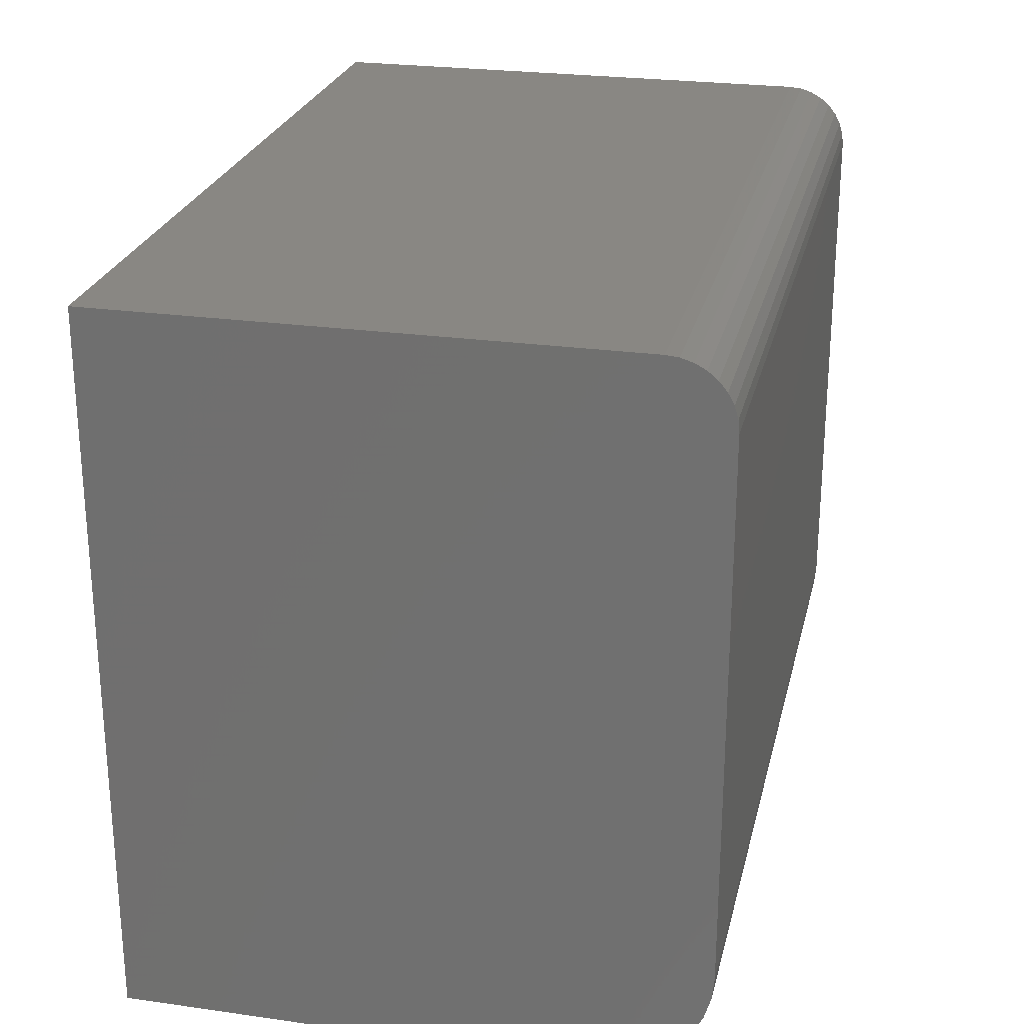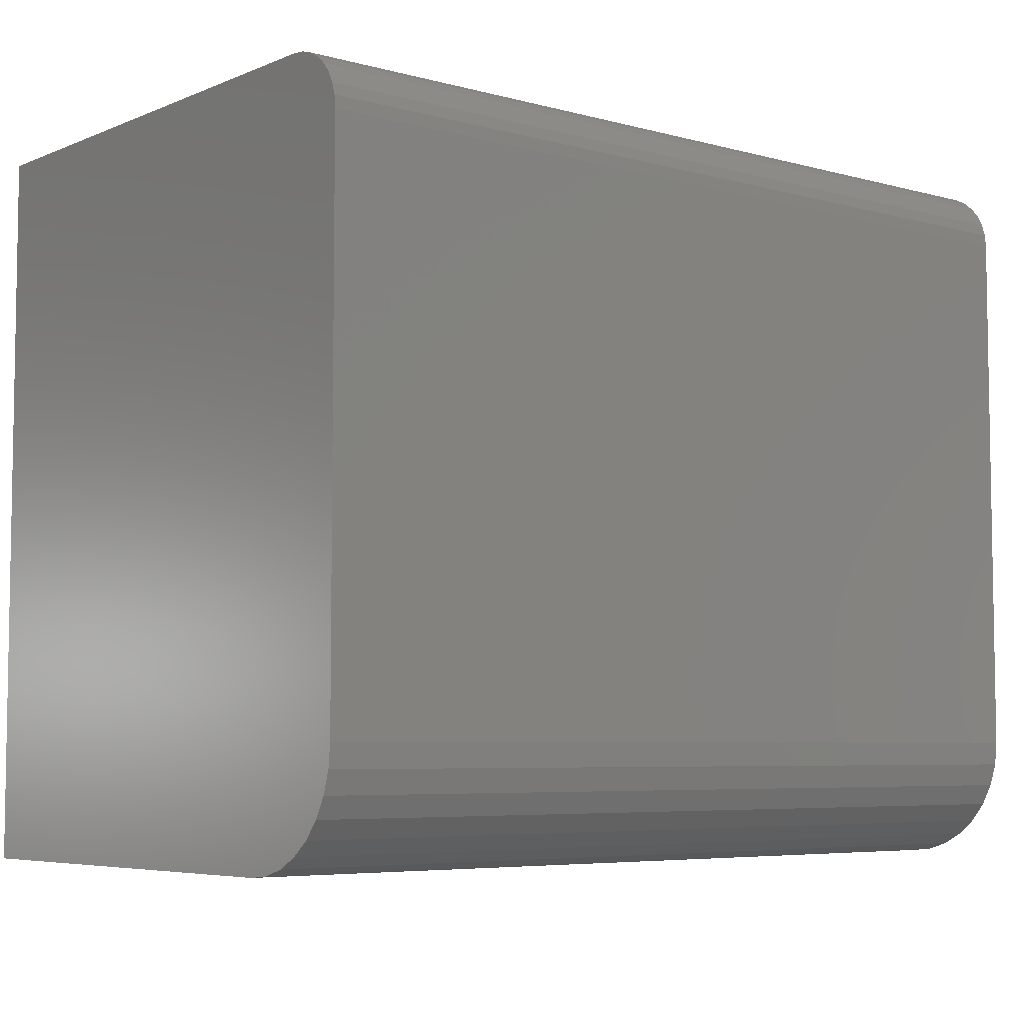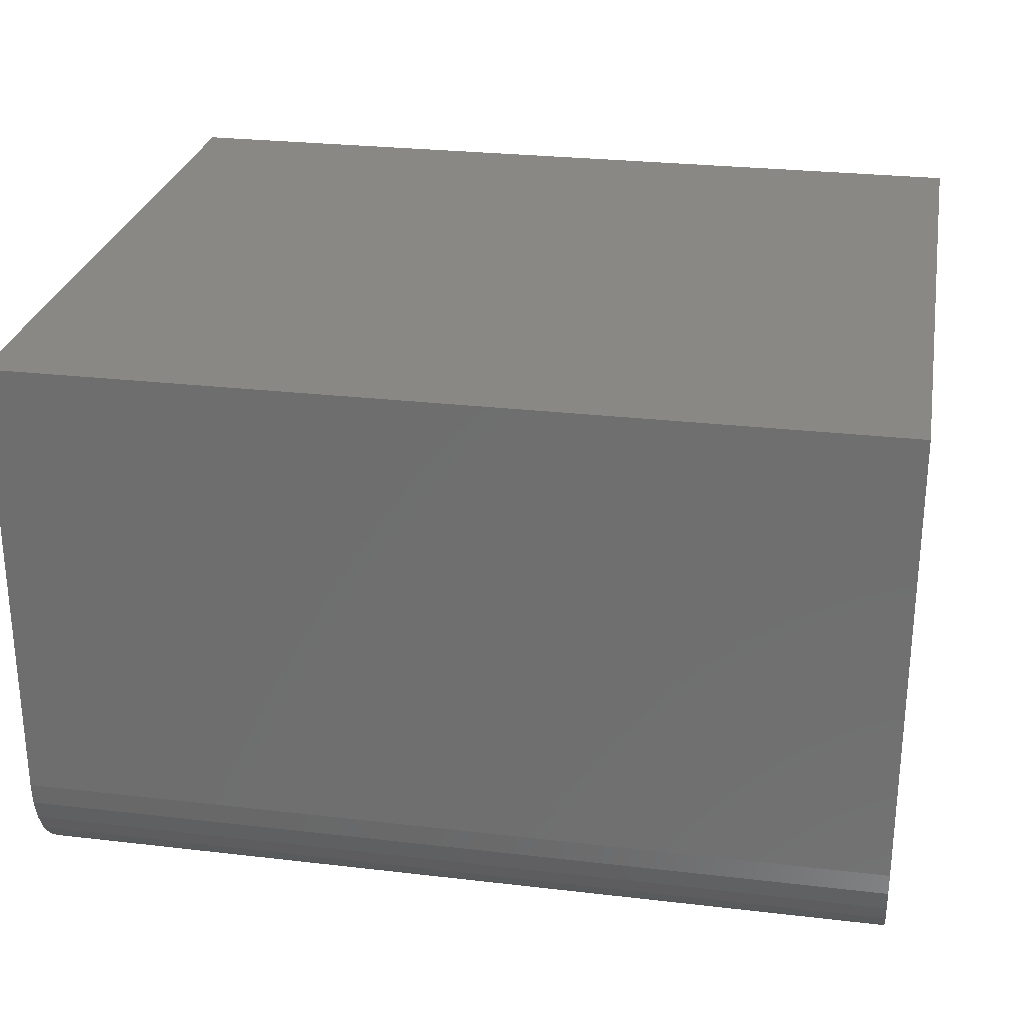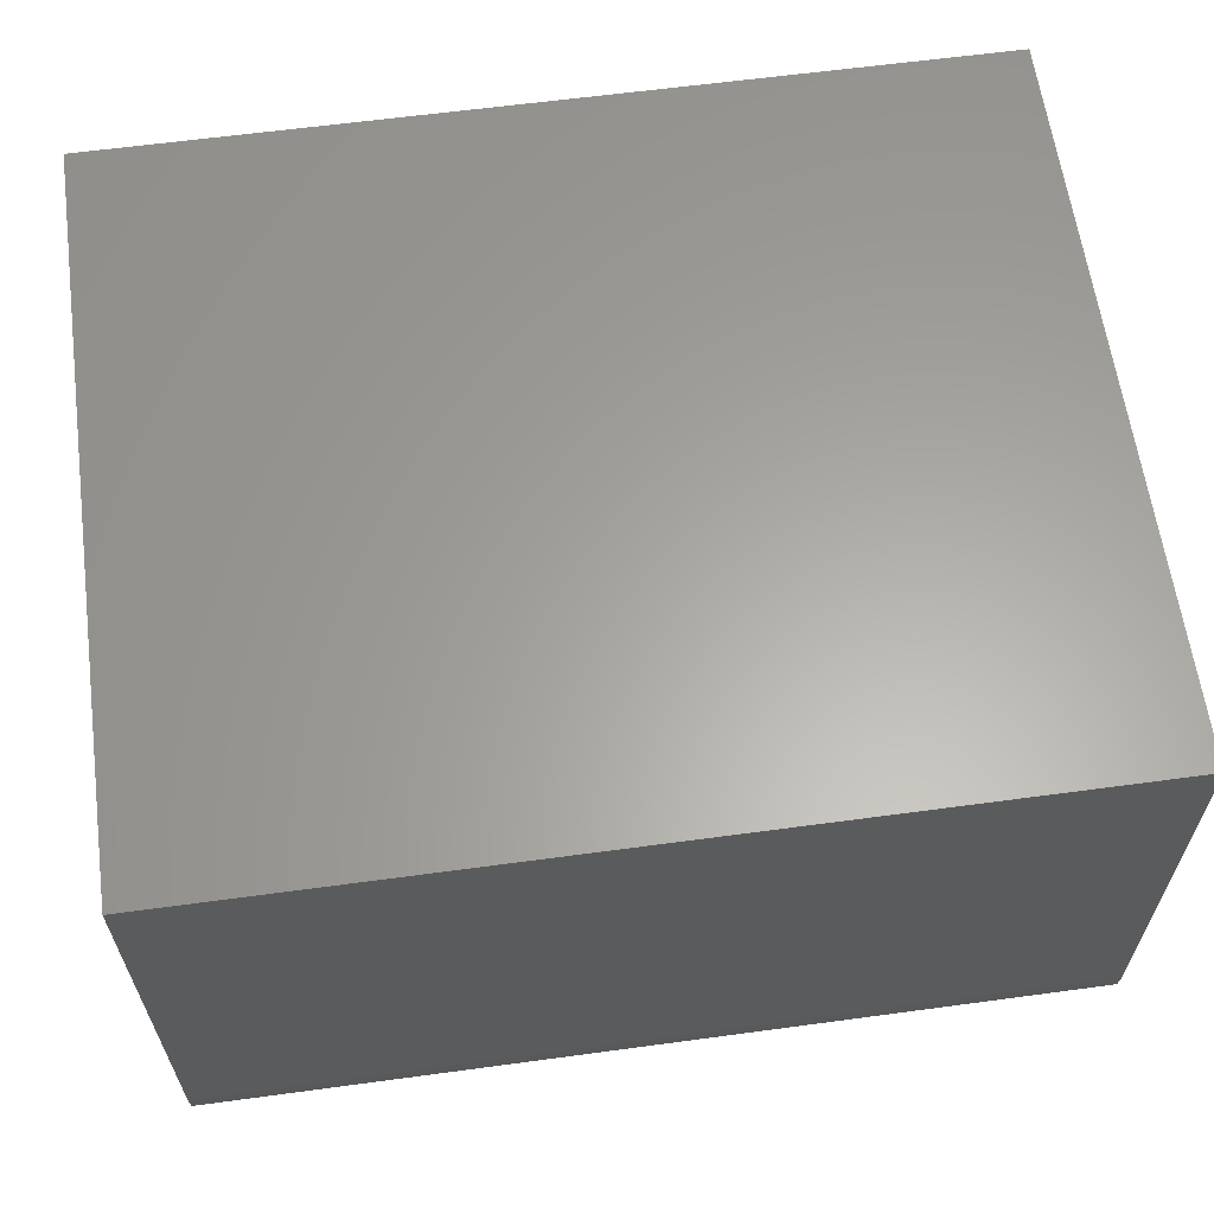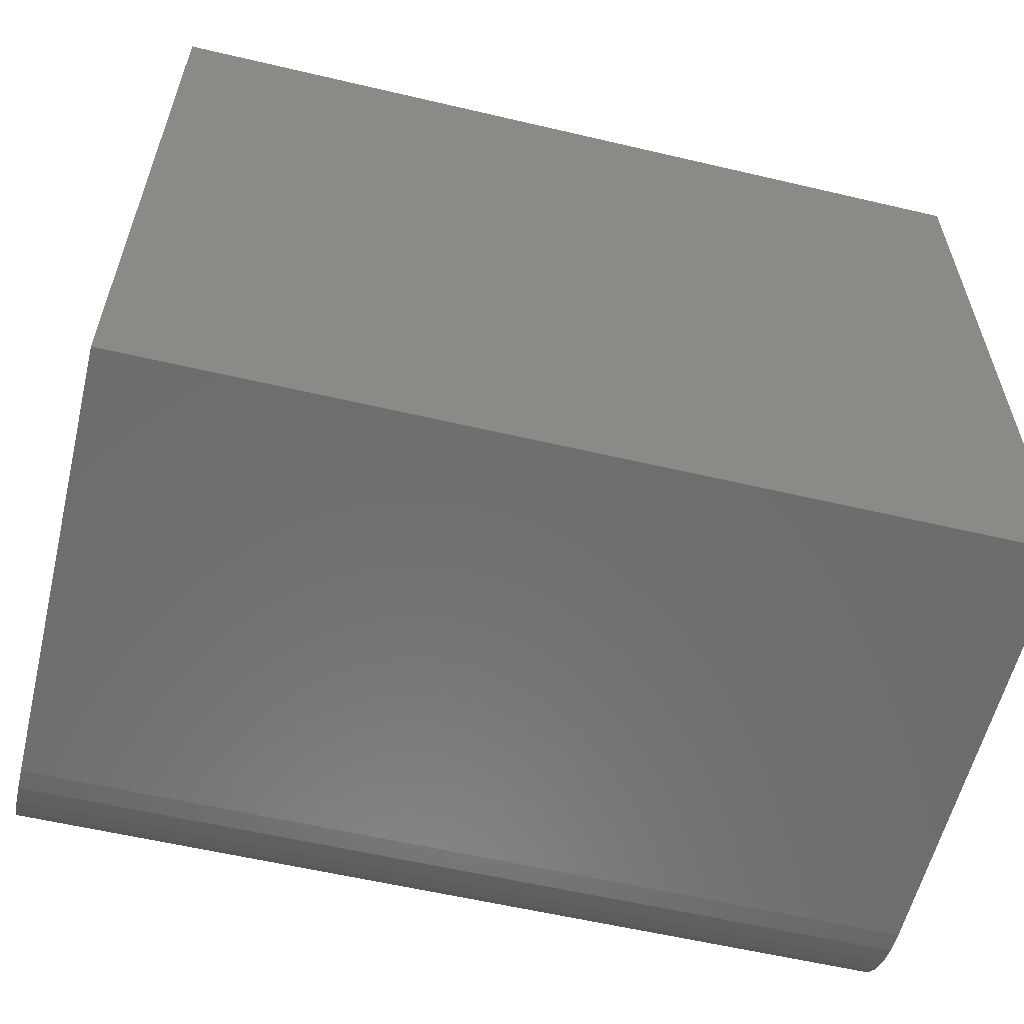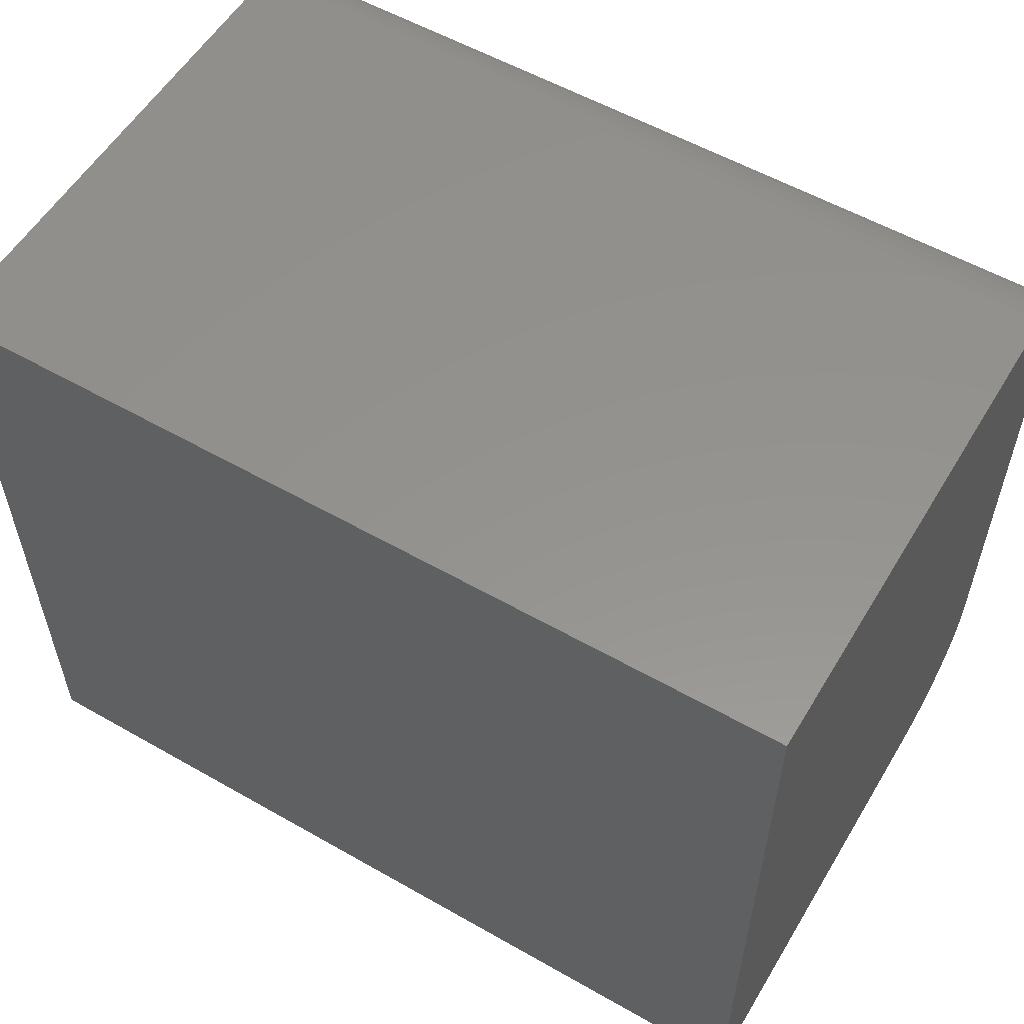
<metadata>
{"format":"stl","ext":"stl","renderer":"f3d","projection":"perspective","resolution":1024,"background":"white","views":[{"elev":25.0,"azim":-77.1,"up":"+Z"},{"elev":-5.8,"azim":-39.4,"up":"+Z"},{"elev":26.9,"azim":-169.7,"up":"+Y"},{"elev":62.1,"azim":172.2,"up":"+Y"},{"elev":-58.6,"azim":166.4,"up":"+Z"},{"elev":56.3,"azim":-149.2,"up":"+Z"}]}
</metadata>
<code>
# stl→obj: 40 verts, 76 faces
v 6.219e-18 -0.5 -0.5234
v 0.75 -0.5 -0.5234
v 3.484e-17 -0.5 -0.056
v 0.75 -0.5 -0.056
v 0 0 -0.625
v 0 -0.3984 -0.625
v 1.195e-19 -0.4183 -0.623
v 4.734e-19 -0.4373 -0.6173
v 1.048e-18 -0.4549 -0.6079
v 1.821e-18 -0.4703 -0.5953
v 2.764e-18 -0.4829 -0.5799
v 3.839e-18 -0.4923 -0.5623
v 5.006e-18 -0.498 -0.5433
v 3.819e-17 6.924e-17 -0.001316
v 3.549e-17 -0.4989 -0.04533
v 3.612e-17 -0.4958 -0.03508
v 3.67e-17 -0.4908 -0.02562
v 3.721e-17 -0.484 -0.01733
v 3.763e-17 -0.4757 -0.01053
v 3.793e-17 -0.4662 -0.005479
v 3.813e-17 -0.456 -0.002367
v 0 -0.4453 -0.001316
v 0.75 6.924e-17 -0.001316
v 0.75 -0.4453 -0.001316
v 0.75 -0.456 -0.002367
v 0.75 -0.4662 -0.005479
v 0.75 -0.4757 -0.01053
v 0.75 -0.484 -0.01733
v 0.75 -0.4908 -0.02562
v 0.75 -0.4958 -0.03508
v 0.75 -0.4989 -0.04533
v 0.75 -5.099e-33 -0.625
v 0.75 -0.498 -0.5433
v 0.75 -0.4923 -0.5623
v 0.75 -0.4829 -0.5799
v 0.75 -0.4703 -0.5953
v 0.75 -0.4549 -0.6079
v 0.75 -0.4373 -0.6173
v 0.75 -0.4183 -0.623
v 0.75 -0.3984 -0.625
f 1 2 3
f 3 2 4
f 5 6 7
f 5 7 8
f 5 8 9
f 5 9 10
f 5 10 11
f 5 11 12
f 5 12 13
f 5 13 1
f 5 1 3
f 5 3 14
f 3 15 16
f 3 16 17
f 3 17 18
f 3 18 19
f 3 19 20
f 3 20 21
f 3 21 22
f 3 22 14
f 23 24 25
f 23 25 26
f 23 26 27
f 23 27 28
f 23 28 29
f 23 29 30
f 23 30 31
f 23 31 4
f 23 4 2
f 23 2 32
f 2 33 34
f 2 34 35
f 2 35 36
f 2 36 37
f 2 37 38
f 2 38 39
f 2 39 40
f 2 40 32
f 24 23 22
f 22 23 14
f 24 22 25
f 25 22 21
f 25 21 26
f 26 21 20
f 26 20 27
f 27 20 19
f 27 19 28
f 28 19 18
f 28 18 29
f 29 18 17
f 29 17 30
f 30 17 16
f 30 16 31
f 31 16 15
f 31 15 4
f 4 15 3
f 6 5 40
f 40 5 32
f 6 40 7
f 7 40 39
f 7 39 8
f 8 39 38
f 8 38 9
f 9 38 37
f 9 37 10
f 10 37 36
f 10 36 11
f 11 36 35
f 11 35 12
f 12 35 34
f 12 34 13
f 13 34 33
f 13 33 1
f 1 33 2
f 5 14 32
f 32 14 23

</code>
